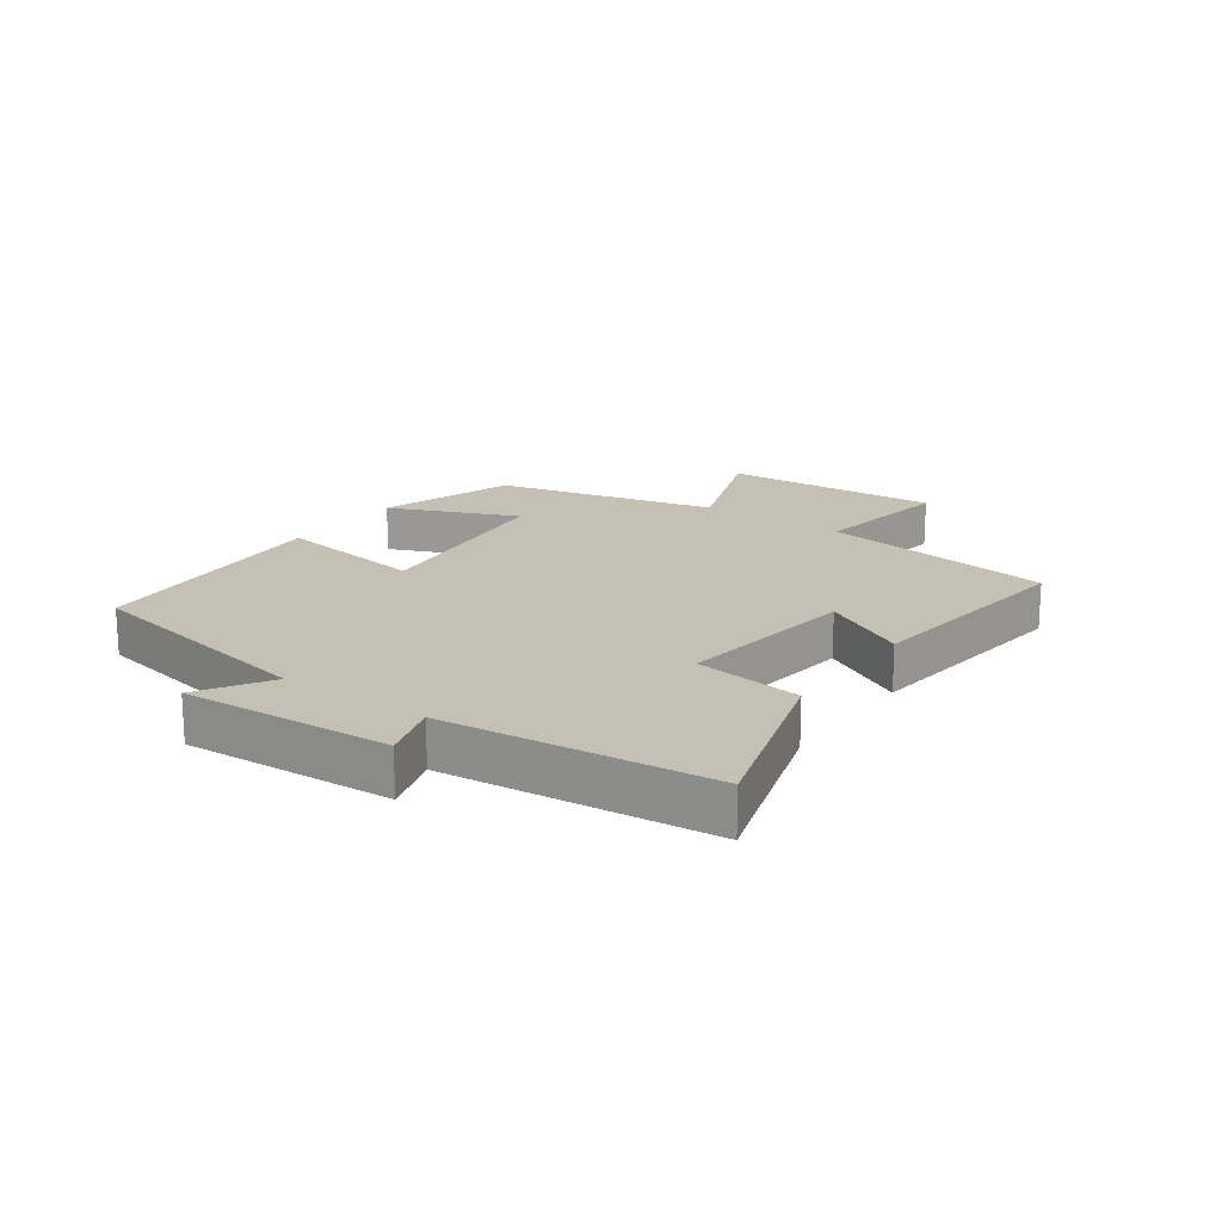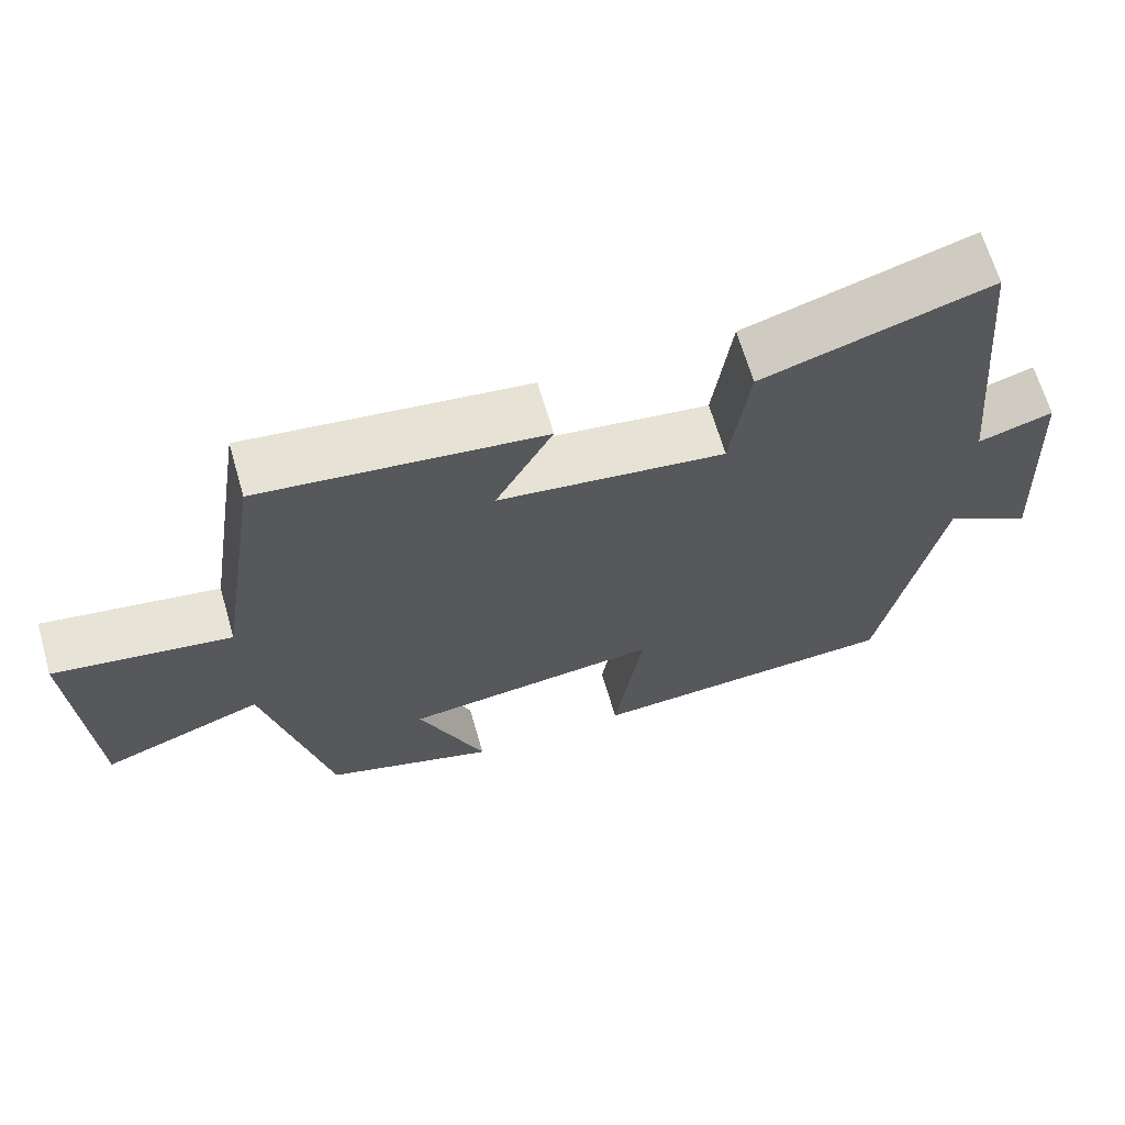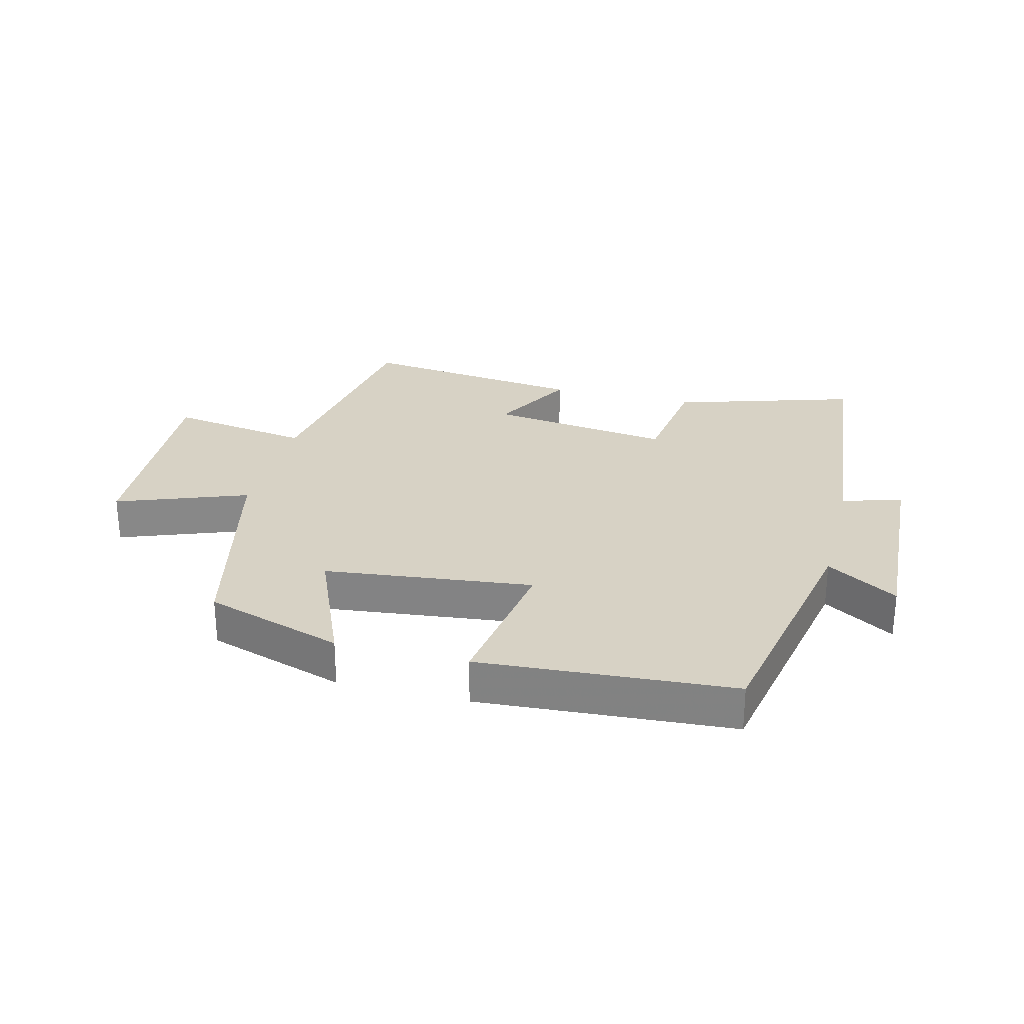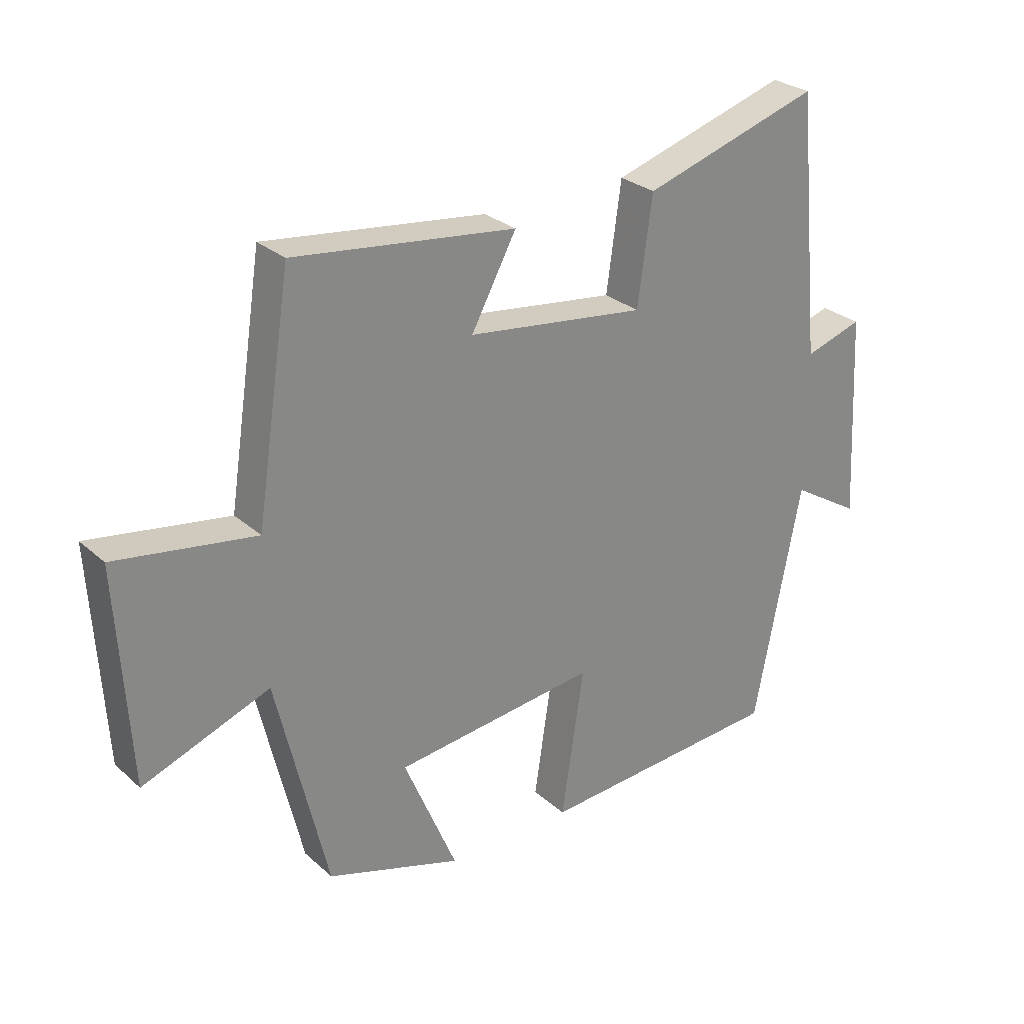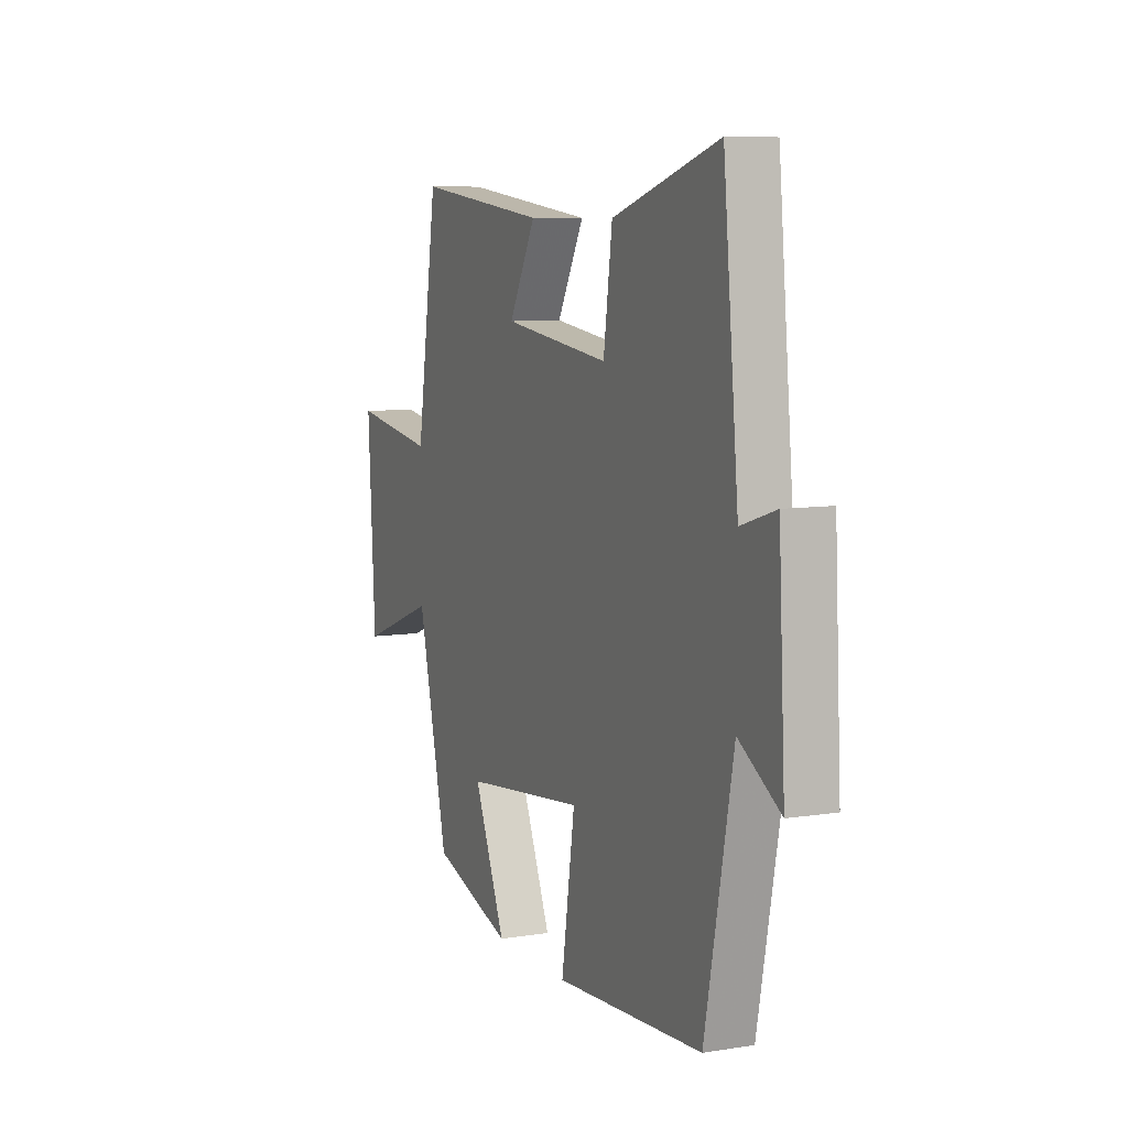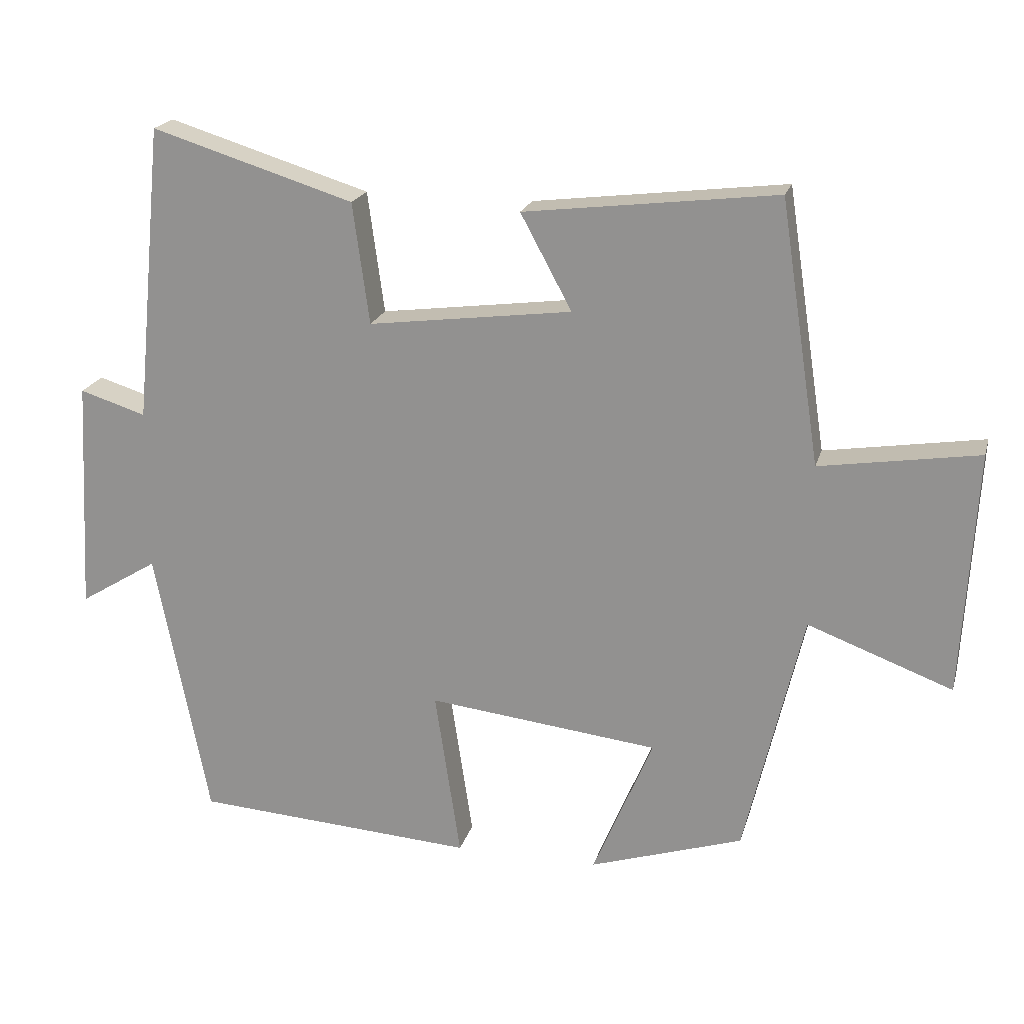
<metadata>
{"format":"obj","ext":"obj","renderer":"f3d","projection":"perspective","resolution":1024,"background":"white","views":[{"elev":18.4,"azim":-54.6,"up":"+Y"},{"elev":66.0,"azim":163.8,"up":"+Z"},{"elev":27.5,"azim":-165.7,"up":"+Y"},{"elev":27.8,"azim":142.8,"up":"+Z"},{"elev":7.9,"azim":-113.9,"up":"+Z"},{"elev":20.3,"azim":14.5,"up":"+Z"}]}
</metadata>
<code>
v -0.423 0.07 -0.473
v -0.5 0.07 -0.078
v -0.614 0.07 -0.148
v -0.596 0.07 0.19
v -0.5 0.07 0.16
v -0.458 0.07 0.59
v -0.166 0.07 0.5
v -0.142 0.07 0.325
v 0.152 0.07 0.363
v 0.078 0.07 0.5
v 0.442 0.07 0.544
v 0.5 0.07 0.166
v 0.729 0.07 0.202
v 0.709 0.07 -0.15
v 0.5 0.07 -0.072
v 0.416 0.07 -0.429
v 0.194 0.07 -0.5
v 0.281 0.07 -0.293
v -0.053 0.07 -0.255
v -0.016 0.07 -0.5
v -0.423 0 -0.473
v -0.5 0 -0.078
v -0.614 0 -0.148
v -0.596 0 0.19
v -0.5 0 0.16
v -0.458 0 0.59
v -0.166 0 0.5
v -0.142 0 0.325
v 0.152 0 0.363
v 0.078 0 0.5
v 0.442 0 0.544
v 0.5 0 0.166
v 0.729 0 0.202
v 0.709 0 -0.15
v 0.5 0 -0.072
v 0.416 0 -0.429
v 0.194 0 -0.5
v 0.281 0 -0.293
v -0.053 0 -0.255
v -0.016 0 -0.5
f 19 20 1 2
f 18 19 2
f 15 16 17 18
f 15 18 2
f 12 13 14 15
f 12 15 2
f 9 10 11 12
f 8 9 12 2
f 5 6 7 8
f 5 8 2 3
f 3 4 5
f 22 21 40 39
f 22 39 38
f 38 37 36 35
f 22 38 35
f 35 34 33 32
f 22 35 32
f 32 31 30 29
f 22 32 29 28
f 28 27 26 25
f 23 22 28 25
f 25 24 23
f 1 21 22 2
f 2 22 23 3
f 3 23 24 4
f 4 24 25 5
f 5 25 26 6
f 6 26 27 7
f 7 27 28 8
f 8 28 29 9
f 9 29 30 10
f 10 30 31 11
f 11 31 32 12
f 12 32 33 13
f 13 33 34 14
f 14 34 35 15
f 15 35 36 16
f 16 36 37 17
f 17 37 38 18
f 18 38 39 19
f 19 39 40 20
f 20 40 21 1

</code>
